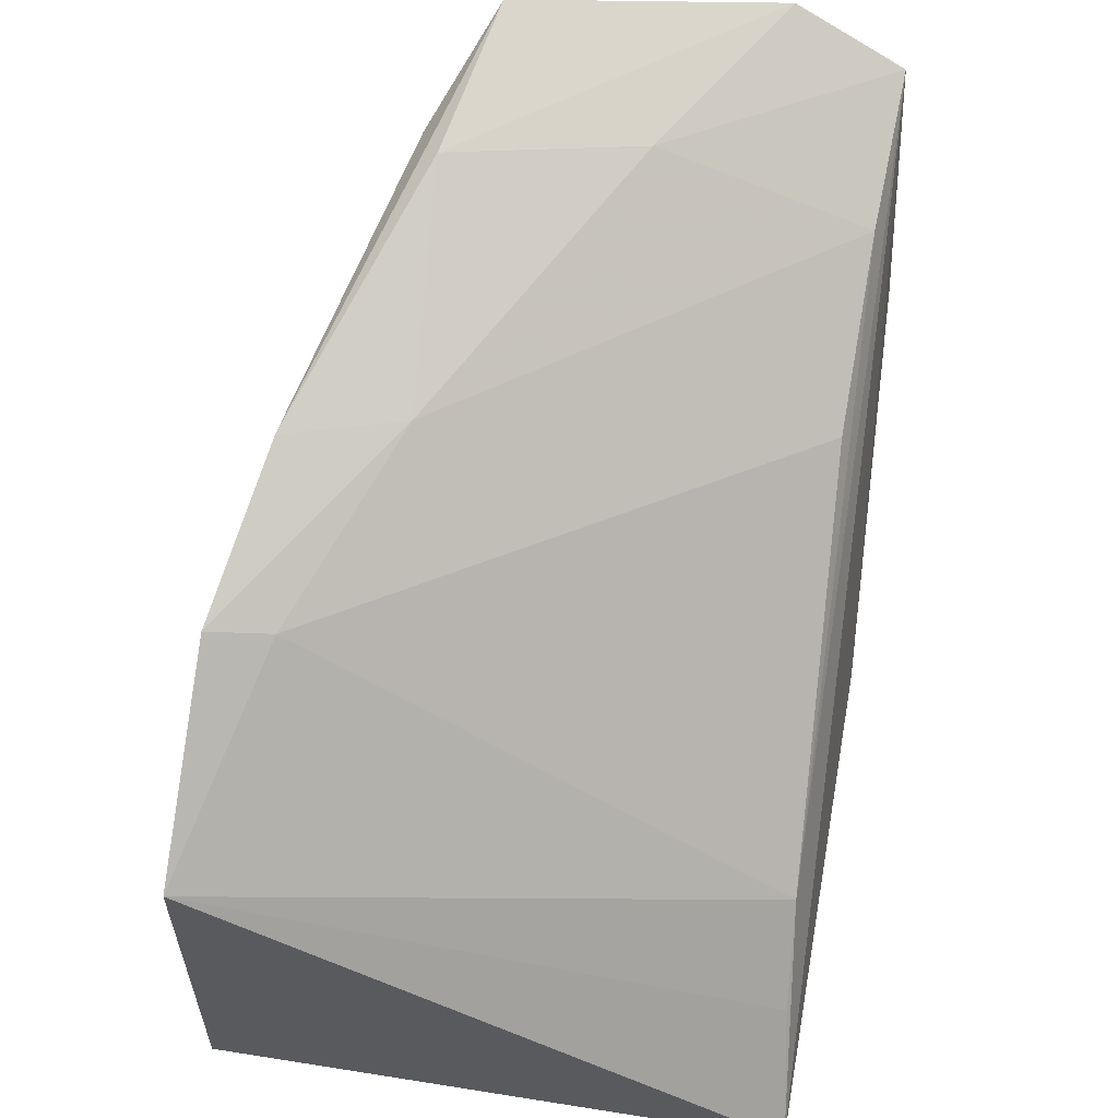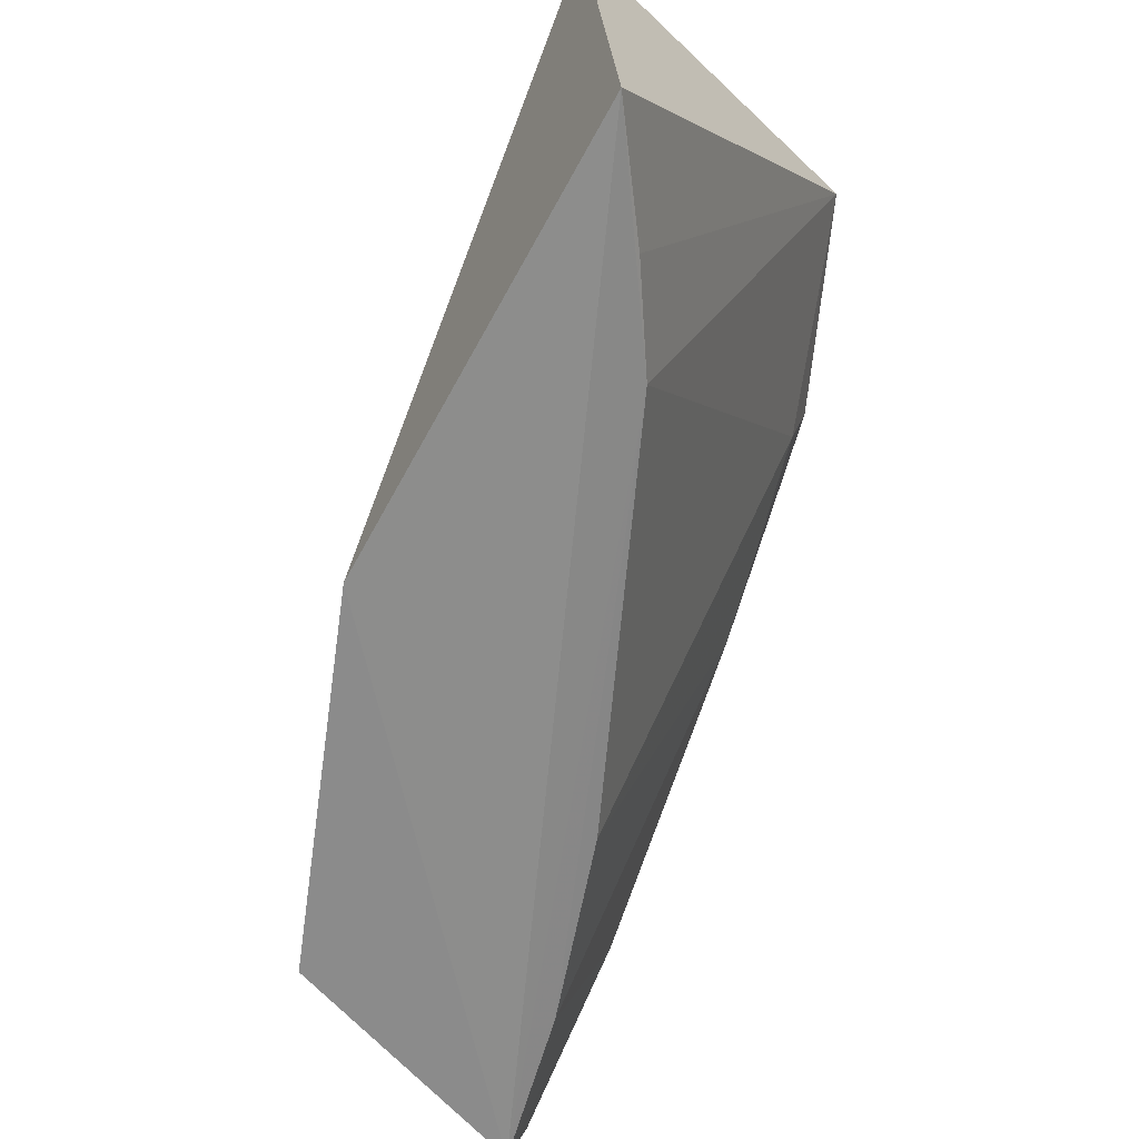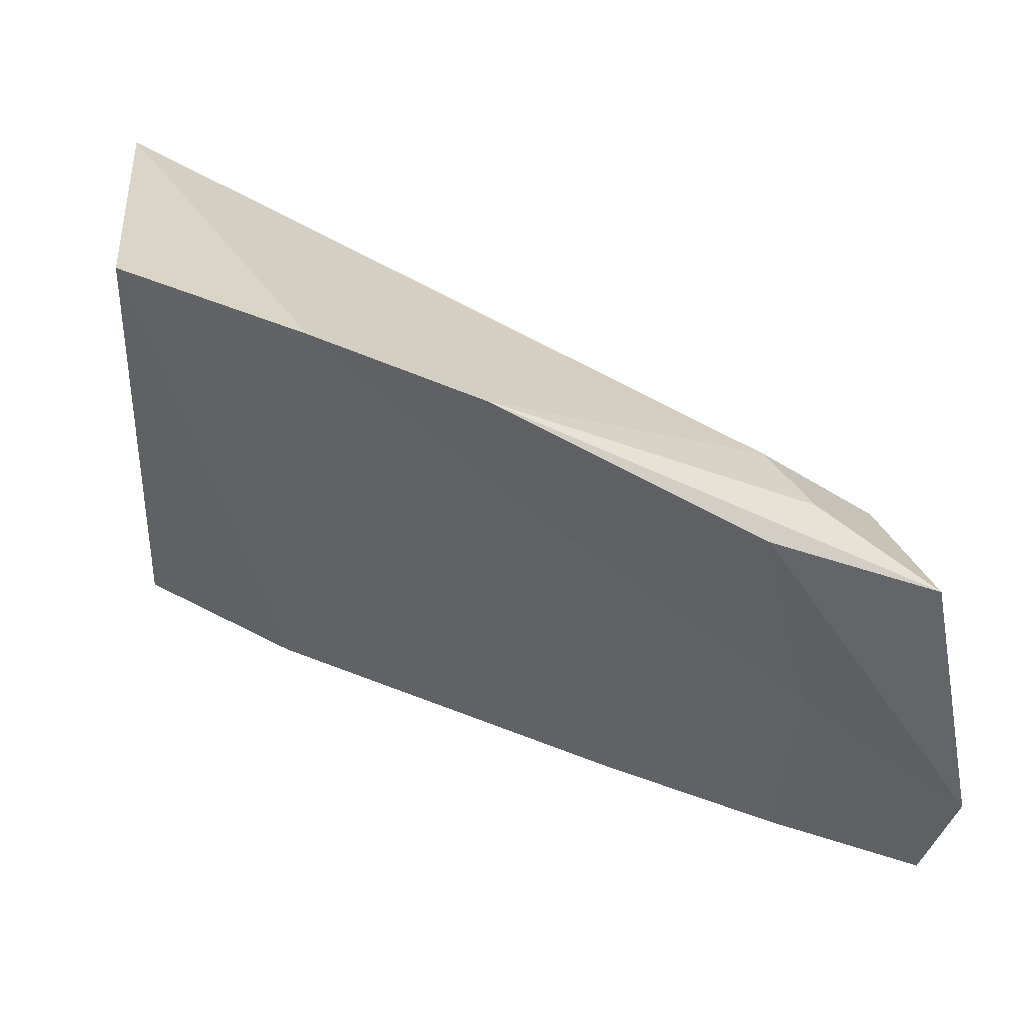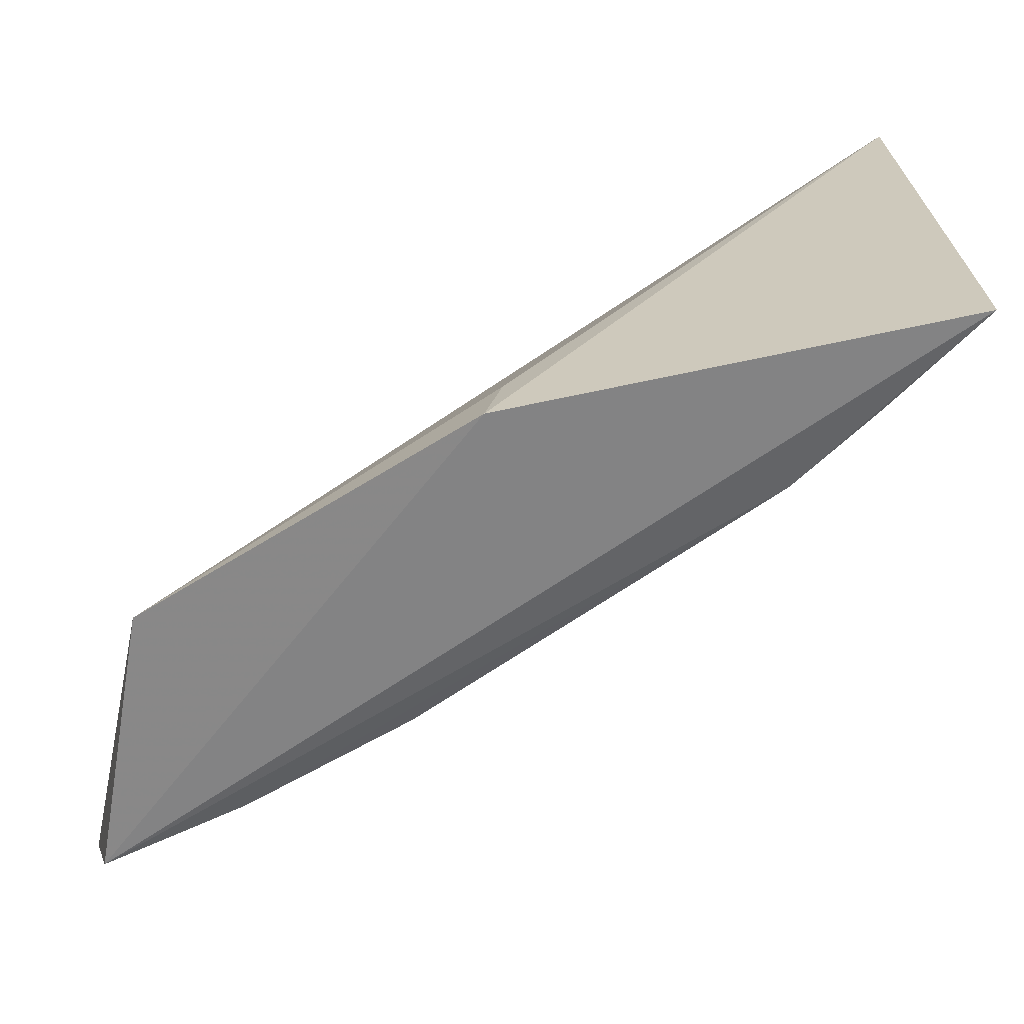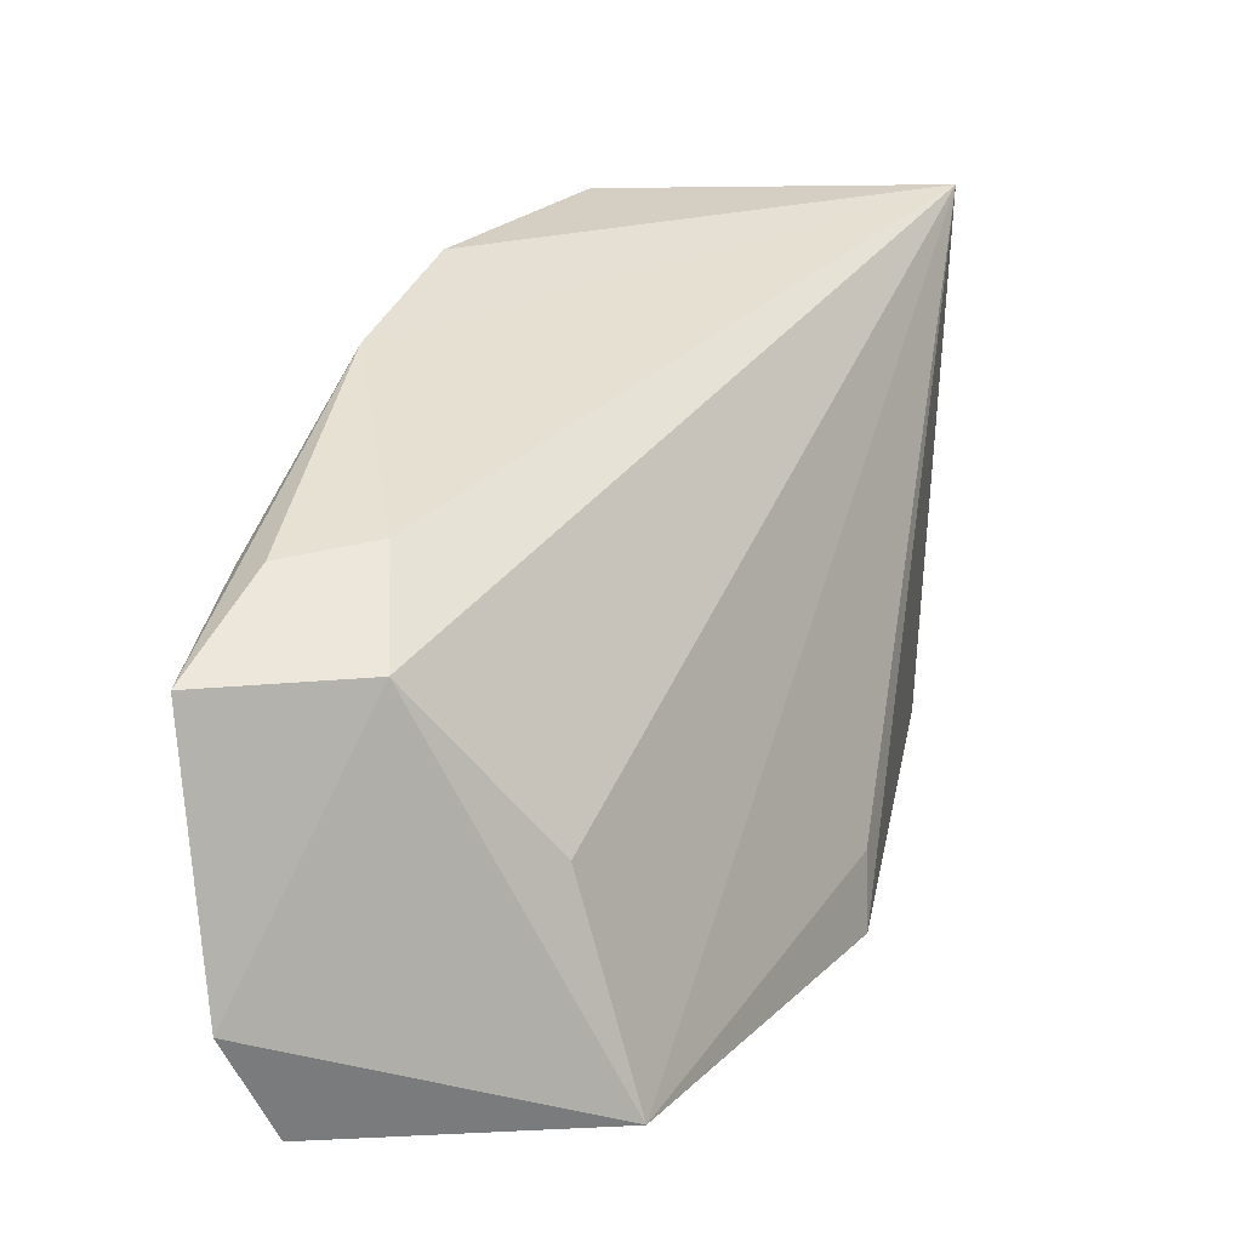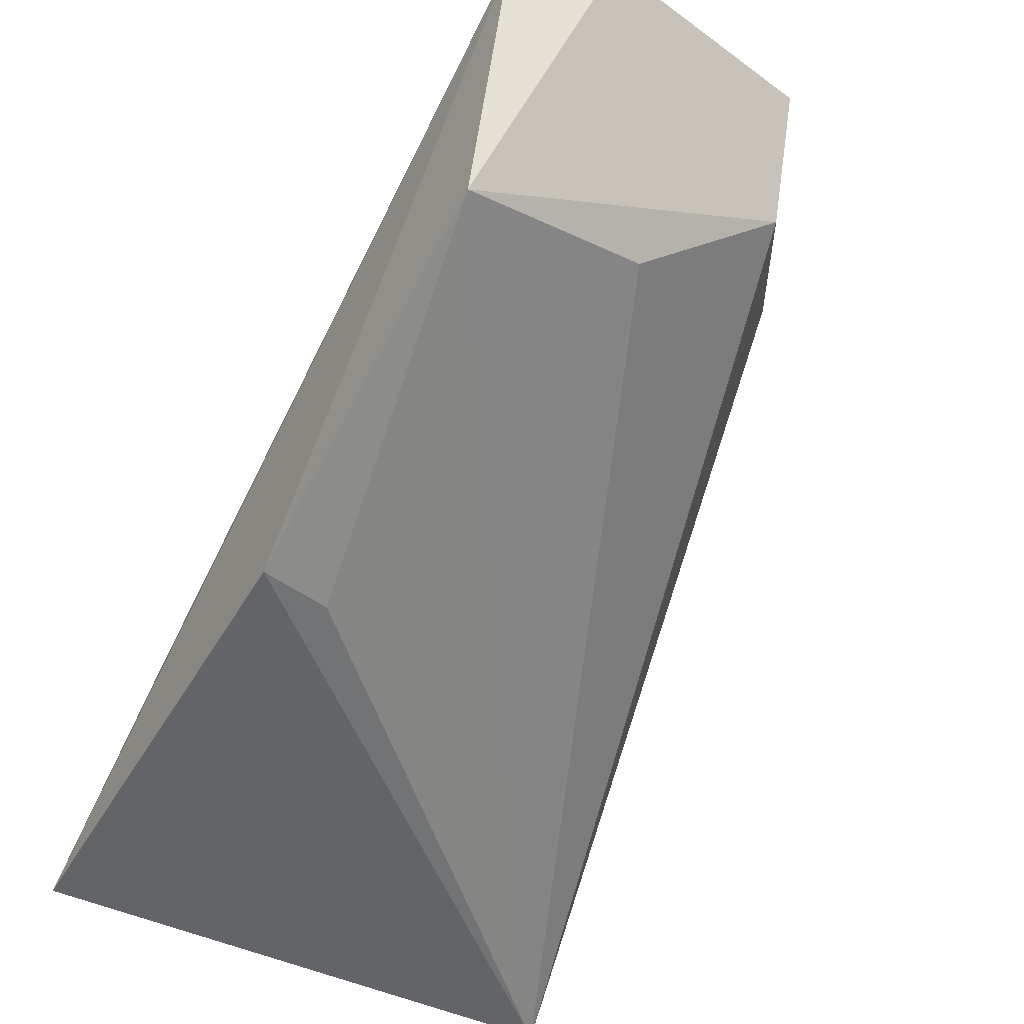
<metadata>
{"format":"obj","ext":"obj","renderer":"f3d","projection":"perspective","resolution":1024,"background":"white","views":[{"elev":58.7,"azim":-82.4,"up":"+Z"},{"elev":-65.1,"azim":-132.8,"up":"+Y"},{"elev":29.6,"azim":-4.1,"up":"+Y"},{"elev":-66.8,"azim":177.4,"up":"+Y"},{"elev":21.6,"azim":86.6,"up":"+Y"},{"elev":-38.1,"azim":55.9,"up":"+Z"}]}
</metadata>
<code>
v 0.03346 0.01798 0.0677
v 0.03545 0.007648 0.06689
v 0.033 0.002645 0.05386
v 0.003205 0.02566 0.03995
v 0.003429 0.02574 0.0541
v 0.03218 0.01773 0.06145
v 0.01087 0.02527 0.05969
v 0.002311 0.003172 0.04063
v 0.03155 0.01121 0.05611
v 0.02736 0.01948 0.06624
v 0.02789 0.02051 0.06142
v 0.03445 0.003378 0.06508
v 0.008914 0.003866 0.048
v 0.02027 0.002362 0.04506
v 0.02921 0.01206 0.0656
v 0.01732 0.02369 0.06251
v 0.02919 0.02032 0.06513
v 0.01138 0.02282 0.0592
v 0.005849 0.003701 0.04476
v 0.01962 0.00536 0.04509
v 0.01866 0.01914 0.0623
v 0.02898 0.003859 0.06246
v 0.02252 0.004189 0.05853
f 6 1 2
f 6 2 3
f 7 4 5
f 8 5 4
f 9 6 3
f 9 3 4
f 9 4 6
f 10 2 1
f 11 6 4
f 12 3 2
f 13 8 12
f 14 8 4
f 14 12 8
f 14 3 12
f 15 2 10
f 15 12 2
f 16 10 1
f 16 11 4
f 16 4 7
f 17 1 6
f 17 6 11
f 17 16 1
f 17 11 16
f 18 7 5
f 18 5 13
f 19 13 5
f 19 5 8
f 19 8 13
f 20 14 4
f 20 4 3
f 20 3 14
f 21 15 10
f 21 10 16
f 21 16 7
f 21 7 18
f 22 12 15
f 22 15 21
f 22 13 12
f 23 22 21
f 23 21 18
f 23 18 13
f 23 13 22

</code>
